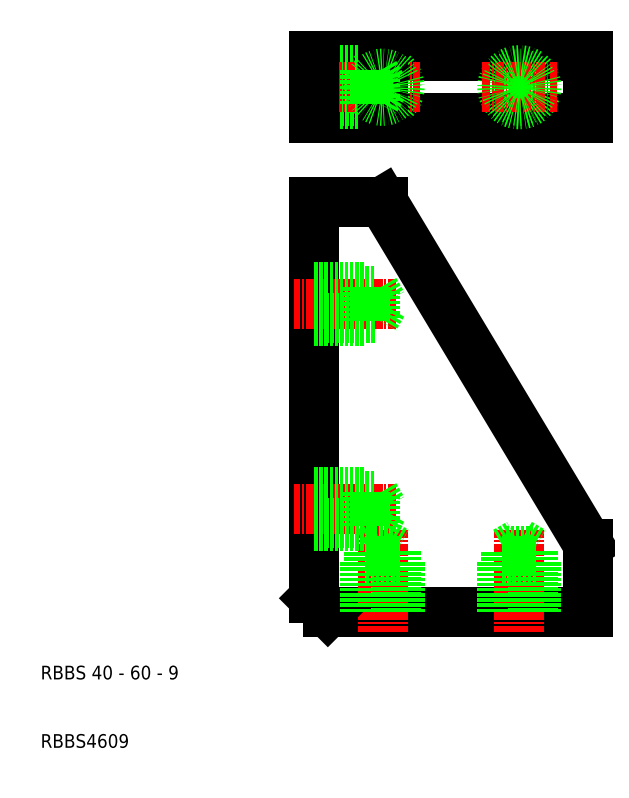
<metadata>
{"format":"dxf","ext":"dxf","renderer":"ezdxf+matplotlib","layout":"modelspace","background":"white","min_lineweight":24,"dpi":150}
</metadata>
<code>
0
SECTION
2
ENTITIES
0
LINE
8
CENTER
10
78
20
111.1
30
0
11
78
21
100.1
31
0
0
LINE
8
CENTER
10
58
20
111.1
30
0
11
58
21
100.1
31
0
0
LINE
8
0
10
58
20
88.87
30
0
11
88
21
38.87
31
0
0
LINE
8
0
10
50
20
28.87
30
0
11
88
21
28.87
31
0
0
LINE
8
0
10
48
20
110.1
30
0
11
88
21
110.1
31
0
0
LINE
8
0
10
88
20
101.1
30
0
11
48
21
101.1
31
0
0
CIRCLE
8
0
10
78
20
105.6
30
0
40
2.5
0
LINE
8
CENTER
10
72.5
20
105.6
30
0
11
83.5
21
105.6
31
0
0
LINE
8
0
10
48
20
88.87
30
0
11
48
21
30.87
31
0
0
LINE
8
CENTER
10
58
20
40.87
30
0
11
58
21
25.87
31
0
0
TEXT
8
0
10
8
20
19
30
0
40
2
1
RBBS 40 - 60 - 9
0
TEXT
8
0
10
8
20
9
30
0
40
2
1
RBBS4609
0
LINE
8
0
10
48
20
30.87
30
0
11
50
21
28.87
31
0
0
LINE
8
CENTER
10
60
20
43.87
30
0
11
45
21
43.87
31
0
0
LINE
8
CENTER
10
60
20
73.87
30
0
11
45
21
73.87
31
0
0
LINE
8
0
10
48
20
88.87
30
0
11
58
21
88.87
31
0
0
CIRCLE
8
0
10
58
20
105.6
30
0
40
2.5
0
LINE
8
CENTER
10
52.5
20
105.6
30
0
11
63.5
21
105.6
31
0
0
LINE
8
0
10
48
20
103.1
30
0
11
55.5
21
103.1
31
0
0
LINE
8
0
10
48
20
108.1
30
0
11
55.5
21
108.1
31
0
0
LINE
8
0
10
56.85
20
103.6
30
0
11
48
21
103.6
31
0
0
LINE
8
0
10
48
20
107.6
30
0
11
56.85
21
107.6
31
0
0
LINE
8
CENTER
10
60
20
105.6
30
0
11
45
21
105.6
31
0
0
LINE
8
0
10
48
20
110.1
30
0
11
48
21
101.1
31
0
0
LINE
8
0
10
58
20
110.1
30
0
11
58
21
101.1
31
0
0
CIRCLE
8
0
10
58
20
105.6
30
0
40
2
0
LINE
8
0
10
58
20
105.6
30
0
11
56.85
21
103.6
31
0
0
LINE
8
0
10
56.85
20
107.6
30
0
11
56.85
21
103.6
31
0
0
LINE
8
0
10
56.85
20
107.6
30
0
11
58
21
105.6
31
0
0
LINE
8
0
10
55.5
20
108.1
30
0
11
55.5
21
103.1
31
0
0
LINE
8
0
10
88
20
28.87
30
0
11
88
21
38.87
31
0
0
LINE
8
CENTER
10
78
20
40.87
30
0
11
78
21
25.87
31
0
0
CIRCLE
8
0
10
78
20
105.6
30
0
40
2
0
LINE
8
0
10
88
20
110.1
30
0
11
88
21
101.1
31
0
0
LINE
8
0
10
55.5
20
76.37
30
0
11
55.5
21
71.37
31
0
0
LINE
8
0
10
58
20
73.87
30
0
11
56.85
21
71.87
31
0
0
LINE
8
0
10
56.85
20
75.87
30
0
11
56.85
21
71.87
31
0
0
LINE
8
0
10
56.85
20
71.87
30
0
11
48
21
71.87
31
0
0
LINE
8
0
10
48
20
71.37
30
0
11
55.5
21
71.37
31
0
0
LINE
8
0
10
48
20
75.87
30
0
11
56.85
21
75.87
31
0
0
LINE
8
0
10
48
20
76.37
30
0
11
55.5
21
76.37
31
0
0
LINE
8
0
10
56.85
20
75.87
30
0
11
58
21
73.87
31
0
0
LINE
8
0
10
55.5
20
46.37
30
0
11
55.5
21
41.37
31
0
0
LINE
8
0
10
58
20
43.87
30
0
11
56.85
21
41.87
31
0
0
LINE
8
0
10
56.85
20
45.87
30
0
11
56.85
21
41.87
31
0
0
LINE
8
0
10
56.85
20
41.87
30
0
11
48
21
41.87
31
0
0
LINE
8
0
10
48
20
41.37
30
0
11
55.5
21
41.37
31
0
0
LINE
8
0
10
48
20
45.87
30
0
11
56.85
21
45.87
31
0
0
LINE
8
0
10
48
20
46.37
30
0
11
55.5
21
46.37
31
0
0
LINE
8
0
10
56.85
20
45.87
30
0
11
58
21
43.87
31
0
0
LINE
8
0
10
55.5
20
36.37
30
0
11
60.5
21
36.37
31
0
0
LINE
8
0
10
58
20
38.87
30
0
11
60
21
37.71
31
0
0
LINE
8
0
10
56
20
37.71
30
0
11
60
21
37.71
31
0
0
LINE
8
0
10
60
20
37.71
30
0
11
60
21
28.87
31
0
0
LINE
8
0
10
60.5
20
28.87
30
0
11
60.5
21
36.37
31
0
0
LINE
8
0
10
56
20
28.87
30
0
11
56
21
37.71
31
0
0
LINE
8
0
10
55.5
20
28.87
30
0
11
55.5
21
36.37
31
0
0
LINE
8
0
10
56
20
37.71
30
0
11
58
21
38.87
31
0
0
LINE
8
0
10
75.5
20
36.37
30
0
11
80.5
21
36.37
31
0
0
LINE
8
0
10
78
20
38.87
30
0
11
80
21
37.71
31
0
0
LINE
8
0
10
76
20
37.71
30
0
11
80
21
37.71
31
0
0
LINE
8
0
10
80
20
37.71
30
0
11
80
21
28.87
31
0
0
LINE
8
0
10
80.5
20
28.87
30
0
11
80.5
21
36.37
31
0
0
LINE
8
0
10
76
20
28.87
30
0
11
76
21
37.71
31
0
0
LINE
8
0
10
75.5
20
28.87
30
0
11
75.5
21
36.37
31
0
0
LINE
8
0
10
76
20
37.71
30
0
11
78
21
38.87
31
0
0
ENDSEC
0
EOF

</code>
